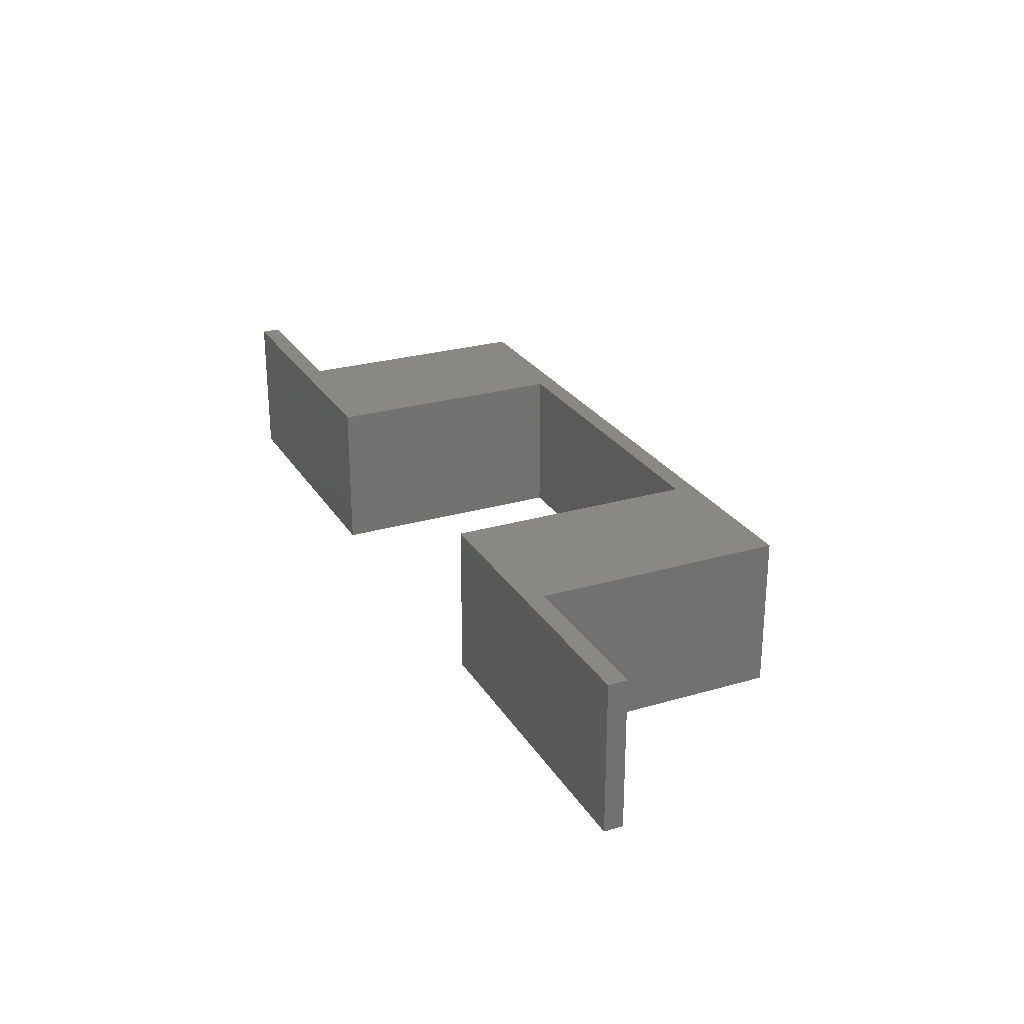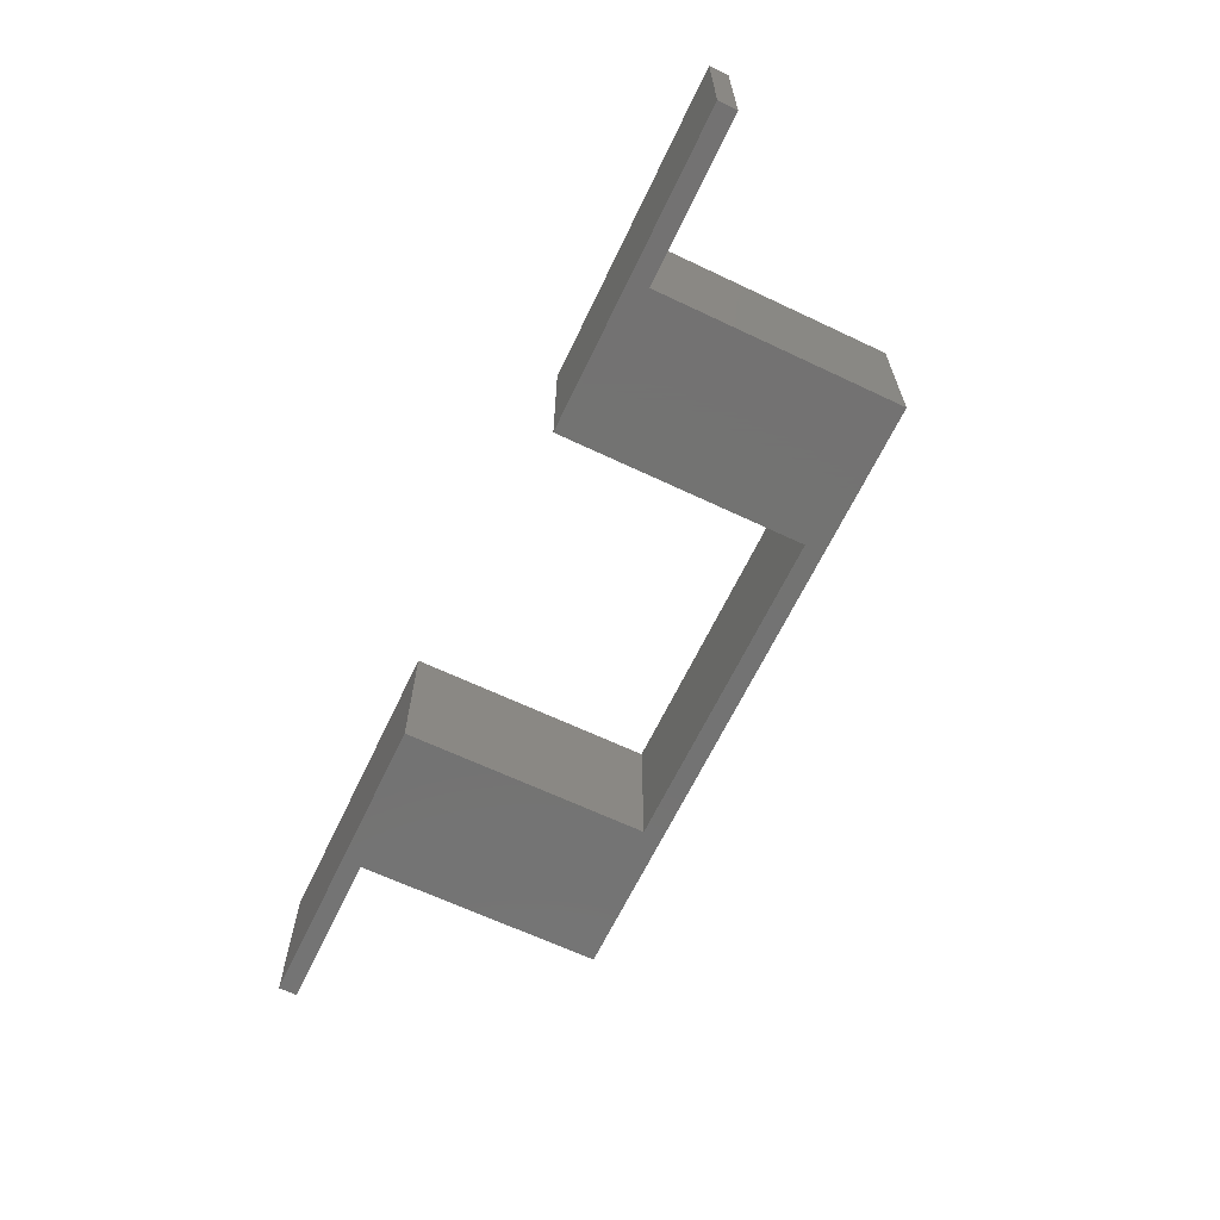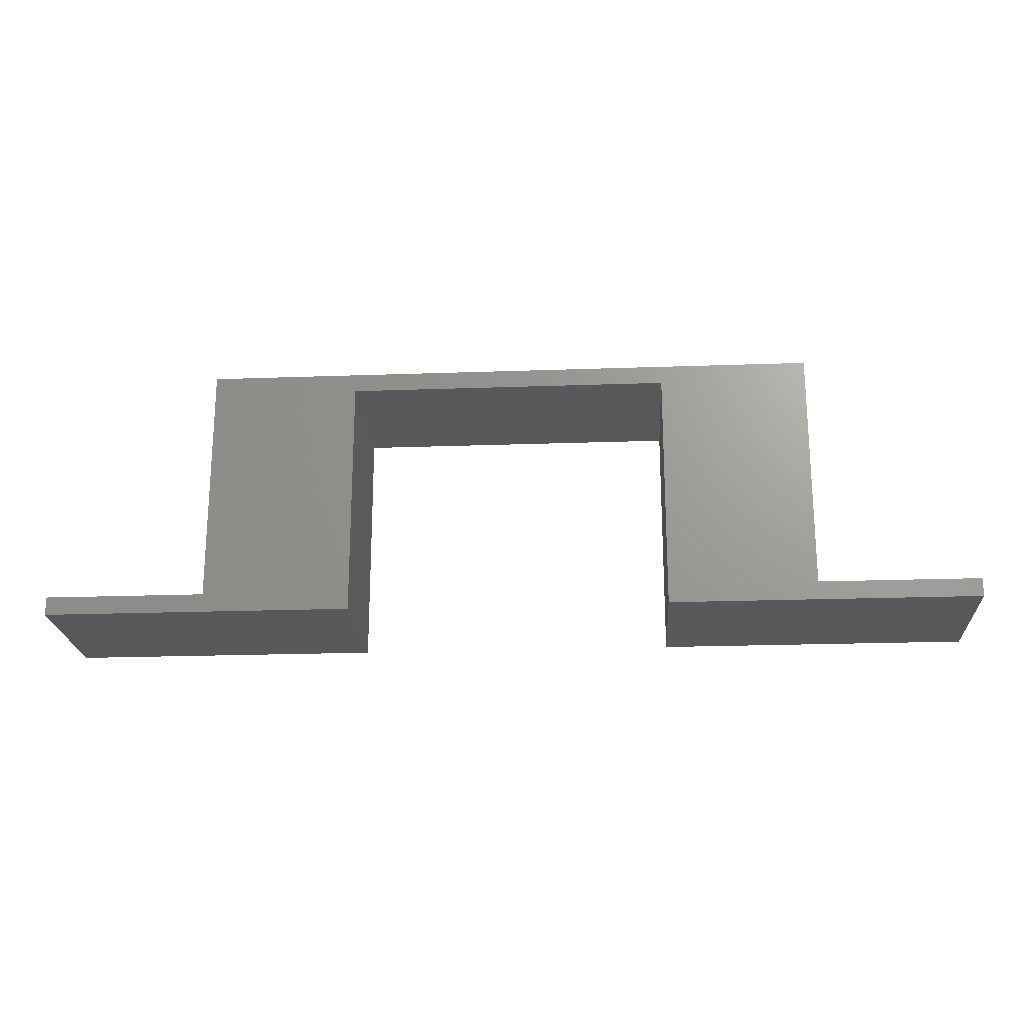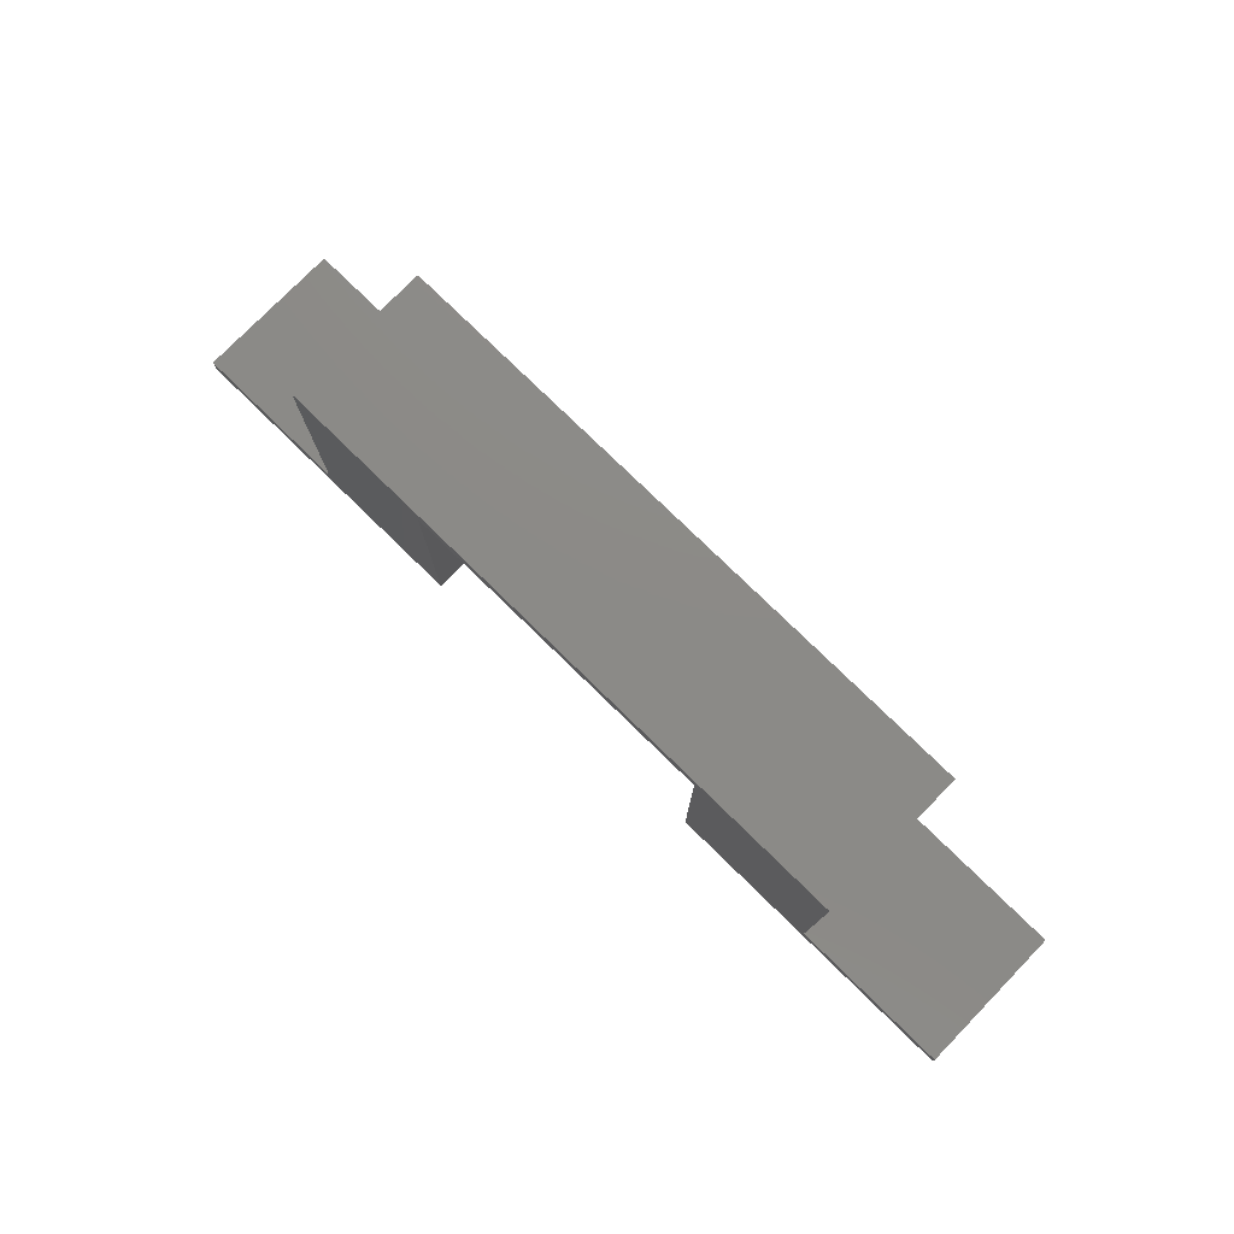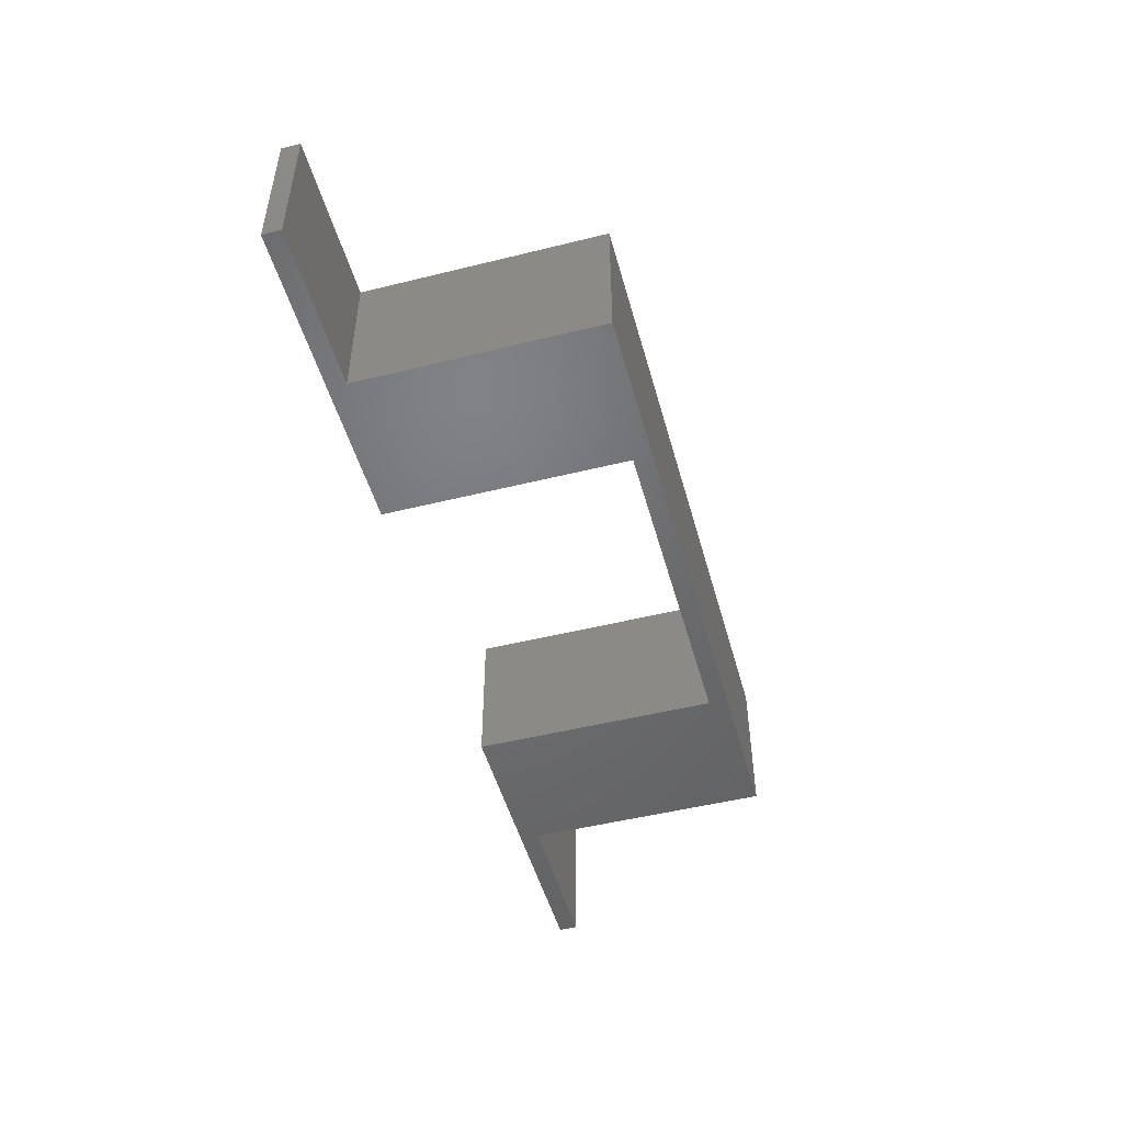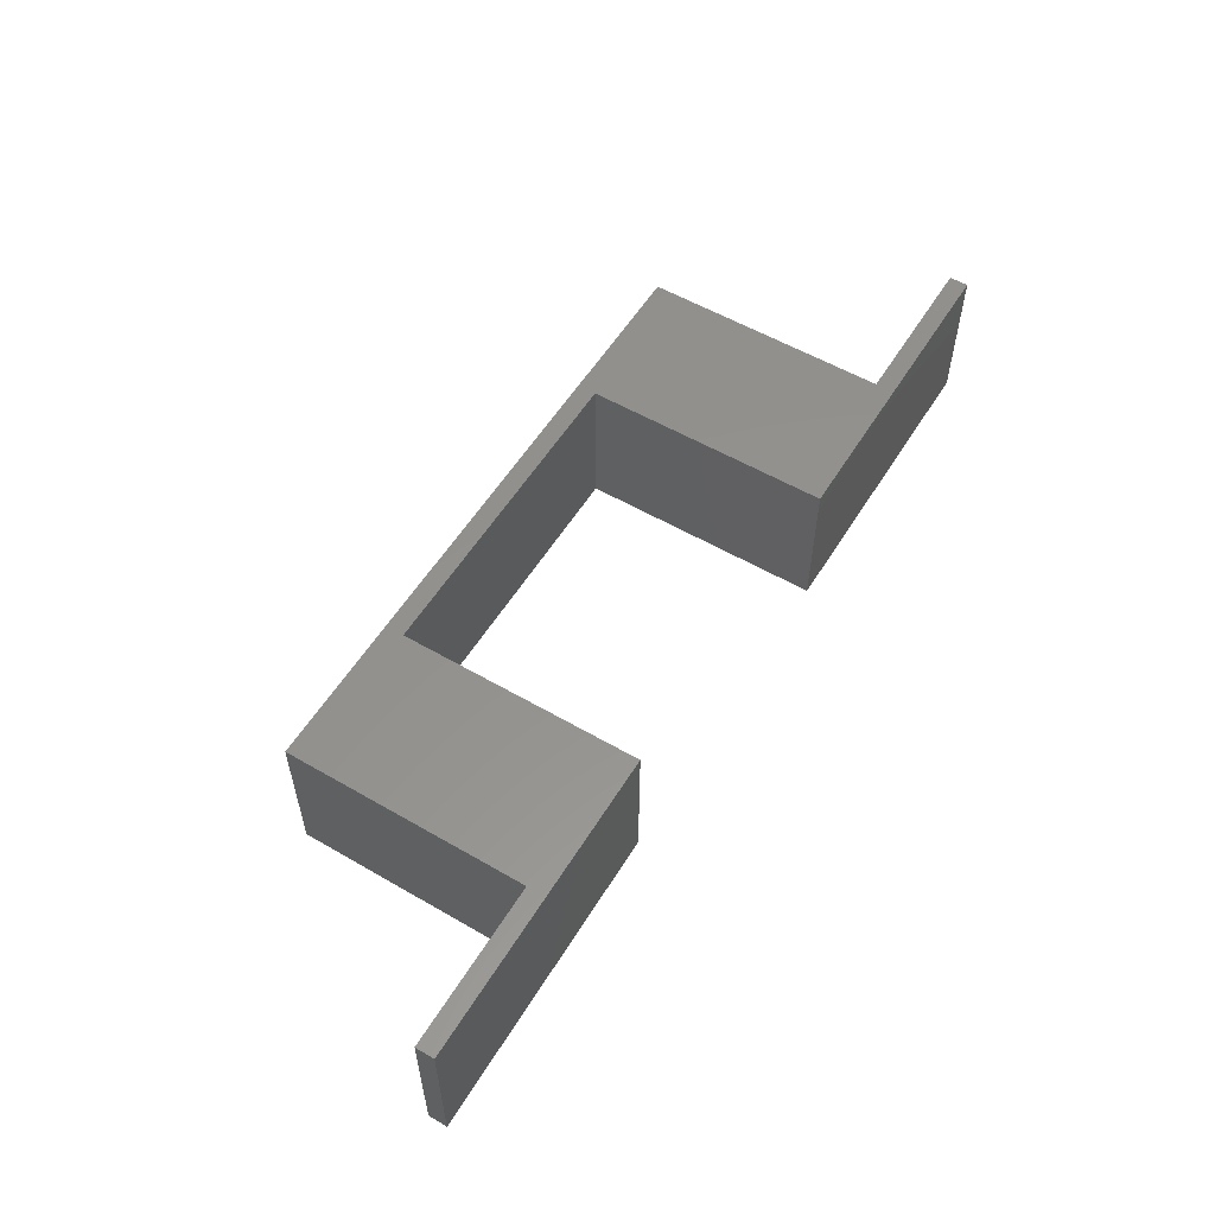
<metadata>
{"format":"stl","ext":"stl","renderer":"f3d","projection":"perspective","resolution":1024,"background":"white","views":[{"elev":26.0,"azim":65.1,"up":"+Z"},{"elev":-65.0,"azim":64.5,"up":"+Z"},{"elev":-21.7,"azim":3.6,"up":"+Y"},{"elev":77.5,"azim":44.3,"up":"+Y"},{"elev":-49.6,"azim":105.3,"up":"+Z"},{"elev":56.0,"azim":-58.7,"up":"+Z"}]}
</metadata>
<code>
# stl→obj: 26 verts, 44 faces
v -1.081 1.625 0.5
v -1.081 1.625 -0.5
v 1.081 1.625 0.5
v 1.081 1.625 -0.5
v -3.162 0.125 -0.5
v -3.162 0.125 0.5
v -2.081 0.125 -0.5
v -2.081 0.125 0.5
v -1.081 0 -0.5
v -1.081 0 0.5
v -3.162 0 -0.5
v 3.162 0.125 -0.5
v 3.162 -1.024e-16 -0.5
v 2.081 0.125 -0.5
v 1.081 -1.024e-16 -0.5
v 2.081 1.75 -0.5
v -2.081 1.75 -0.5
v -3.162 0 0.5
v 3.162 -1.024e-16 0.5
v 3.162 0.125 0.5
v 2.081 0.125 0.5
v -2.081 1.75 0.5
v 2.081 1.75 0.5
v 1.081 -1.024e-16 0.5
v 1.081 -6.83e-17 -0.5
v 1.081 -6.83e-17 0.5
f 1 2 3
f 3 2 4
f 5 6 7
f 7 6 8
f 2 1 9
f 9 1 10
f 11 5 7
f 12 13 14
f 14 13 15
f 14 15 16
f 16 15 4
f 16 4 17
f 17 4 2
f 17 2 7
f 7 2 9
f 7 9 11
f 6 5 18
f 18 5 11
f 19 20 21
f 6 18 8
f 8 18 10
f 8 10 22
f 22 10 1
f 22 1 23
f 23 1 3
f 23 3 21
f 21 3 24
f 21 24 19
f 18 11 10
f 10 11 9
f 22 17 8
f 8 17 7
f 14 16 21
f 21 16 23
f 23 16 22
f 22 16 17
f 25 26 4
f 4 26 3
f 21 20 14
f 14 20 12
f 19 13 20
f 20 13 12
f 13 19 15
f 15 19 24

</code>
